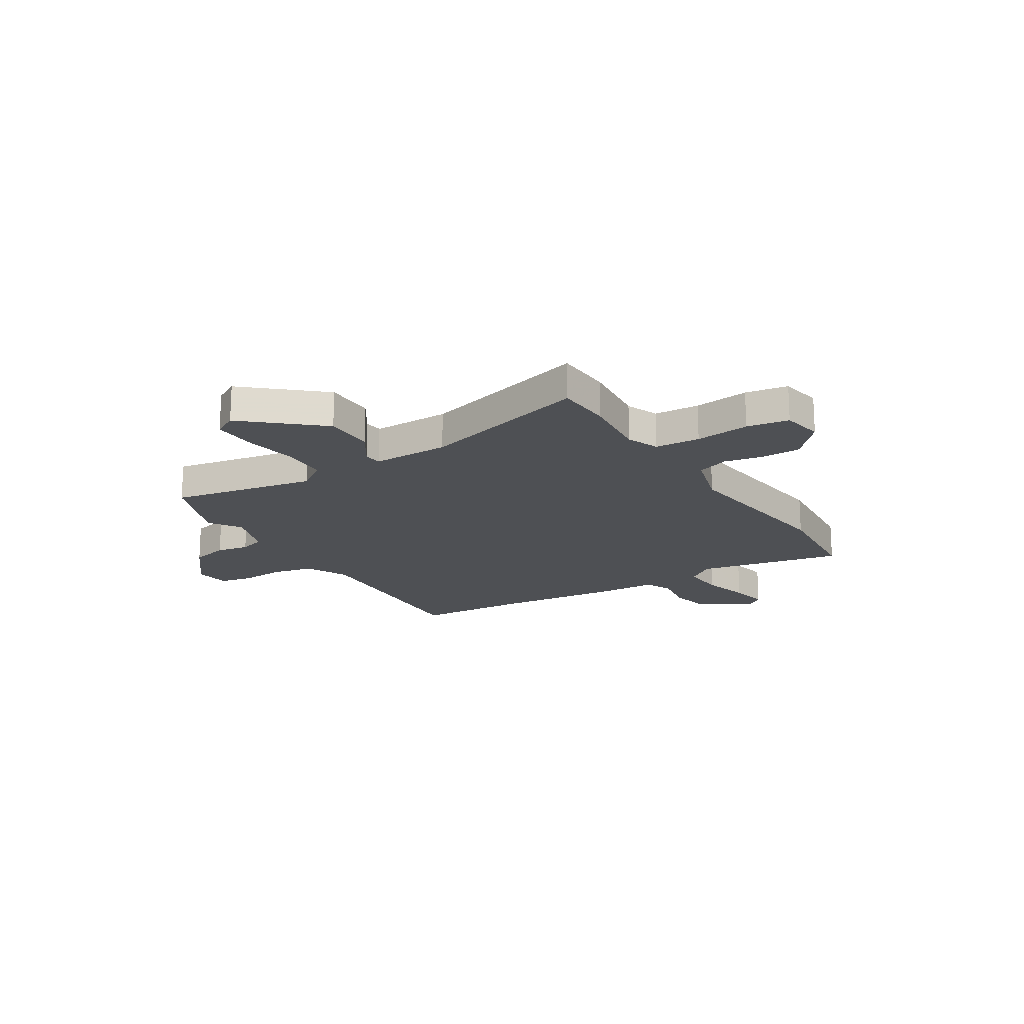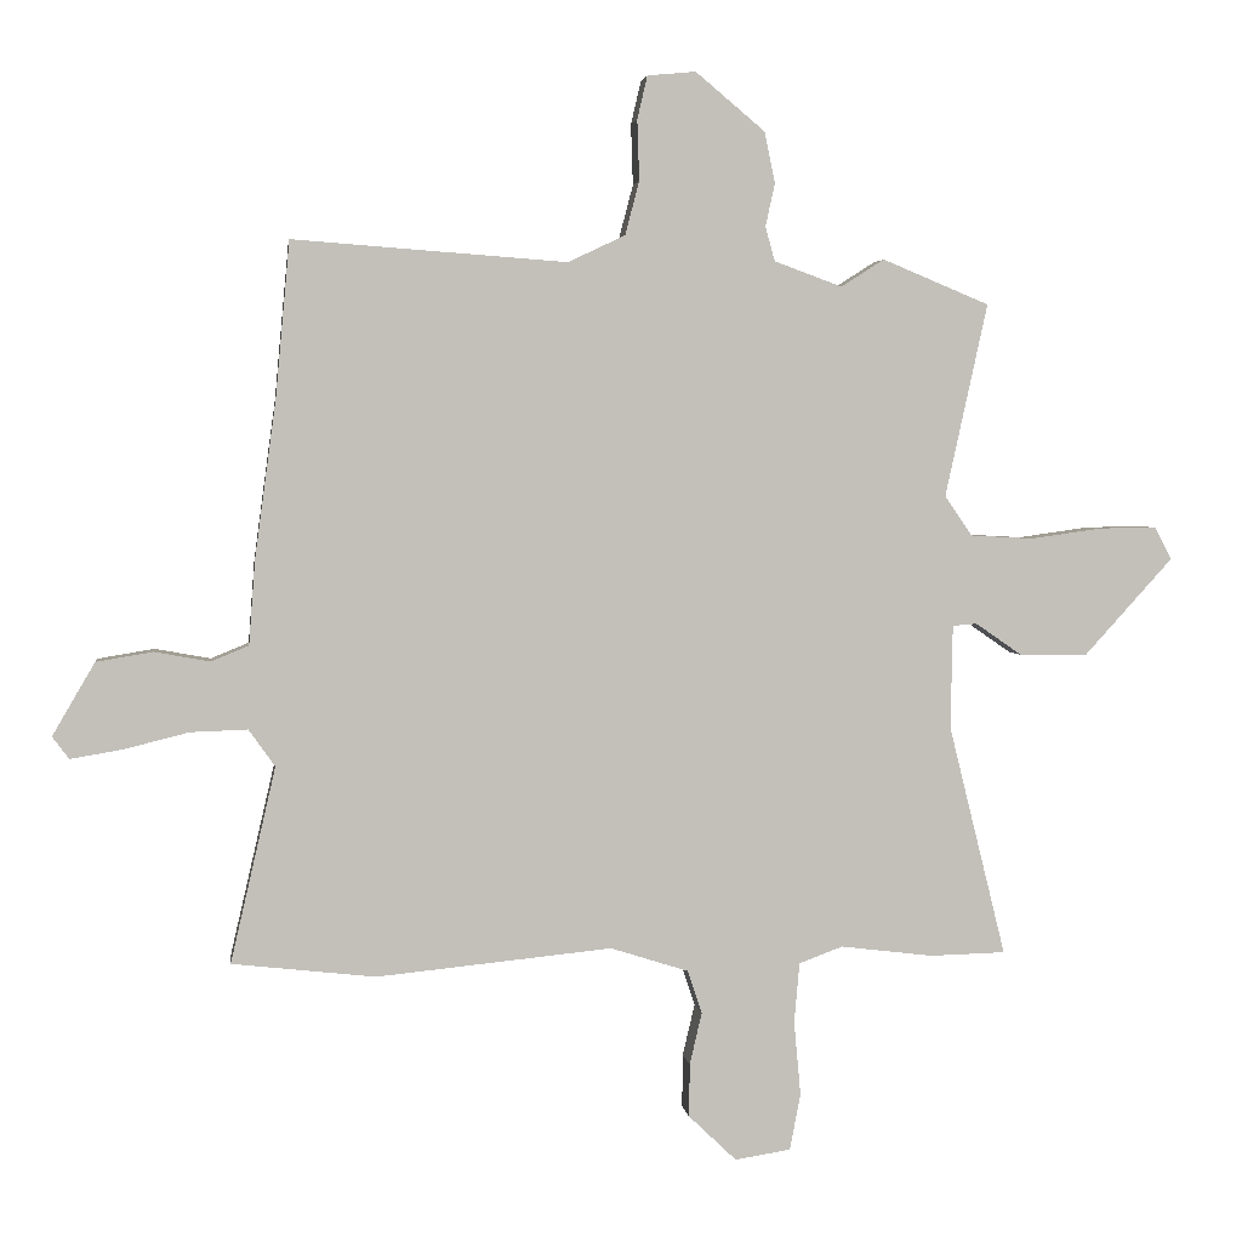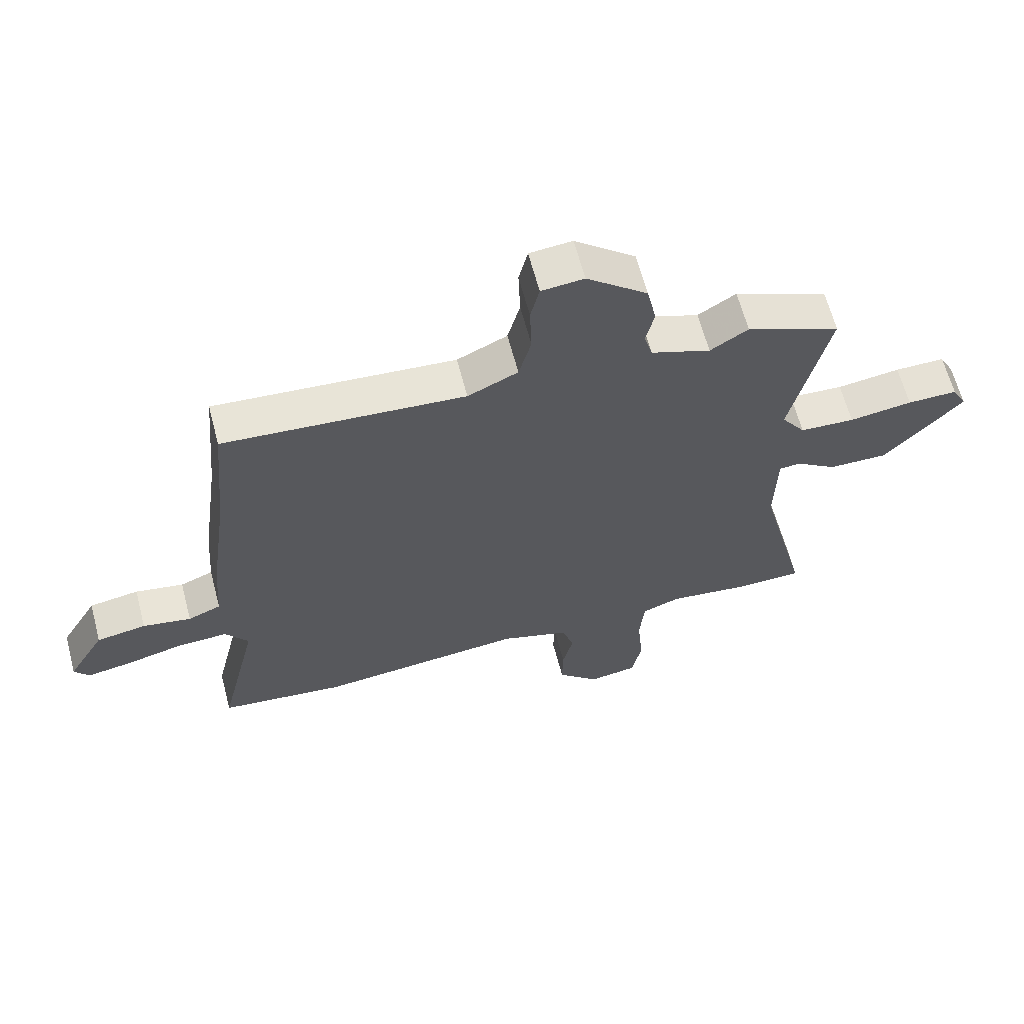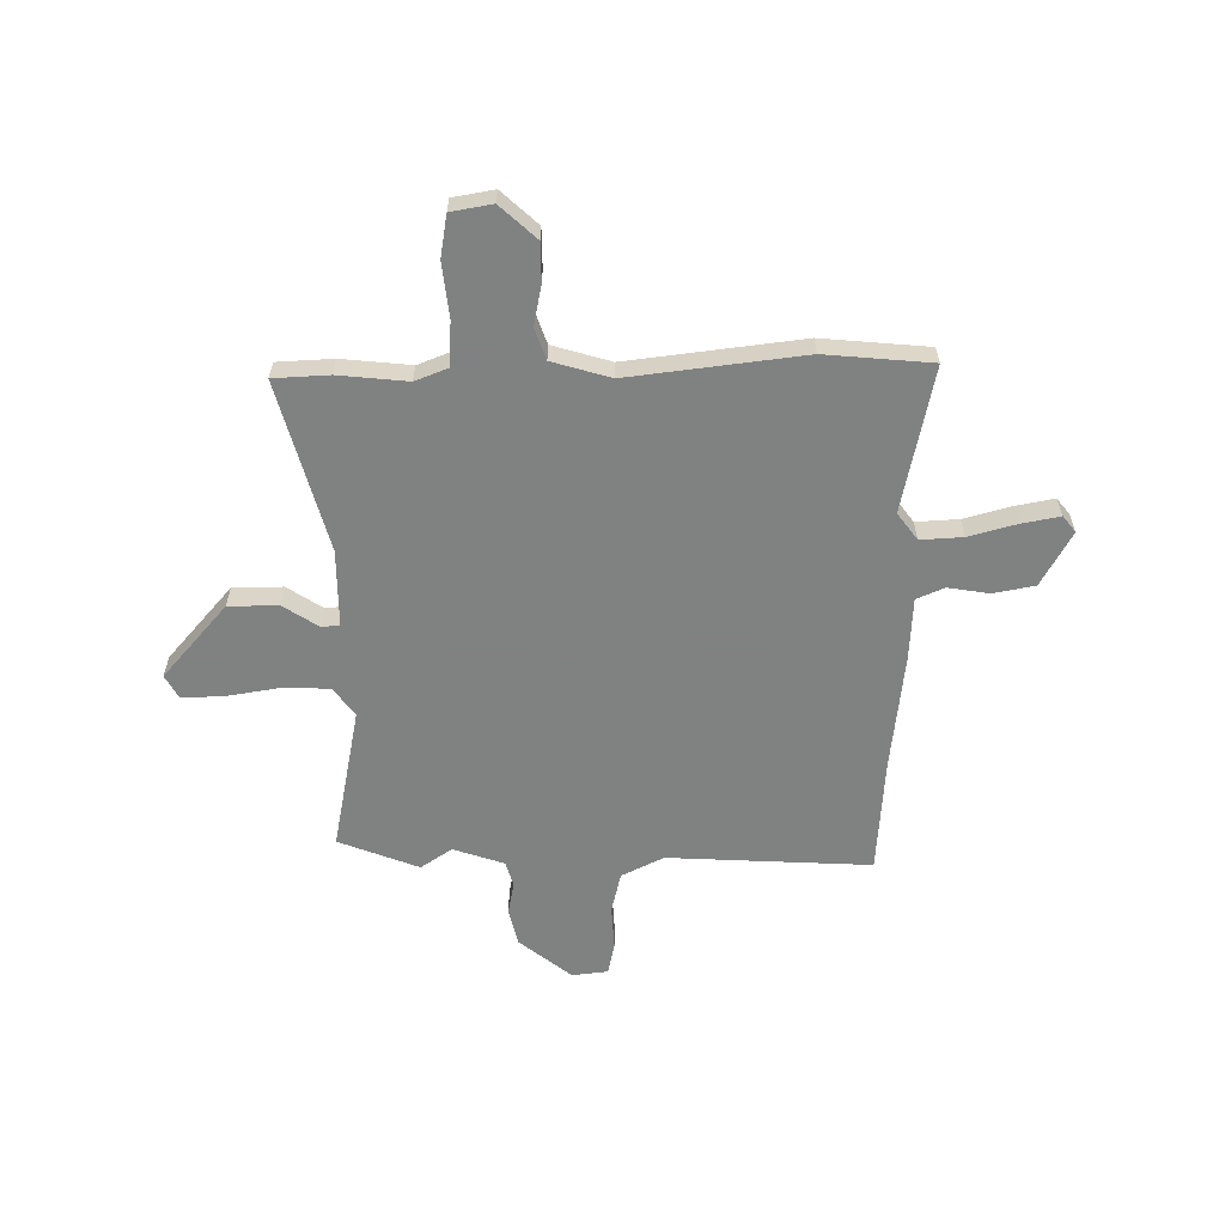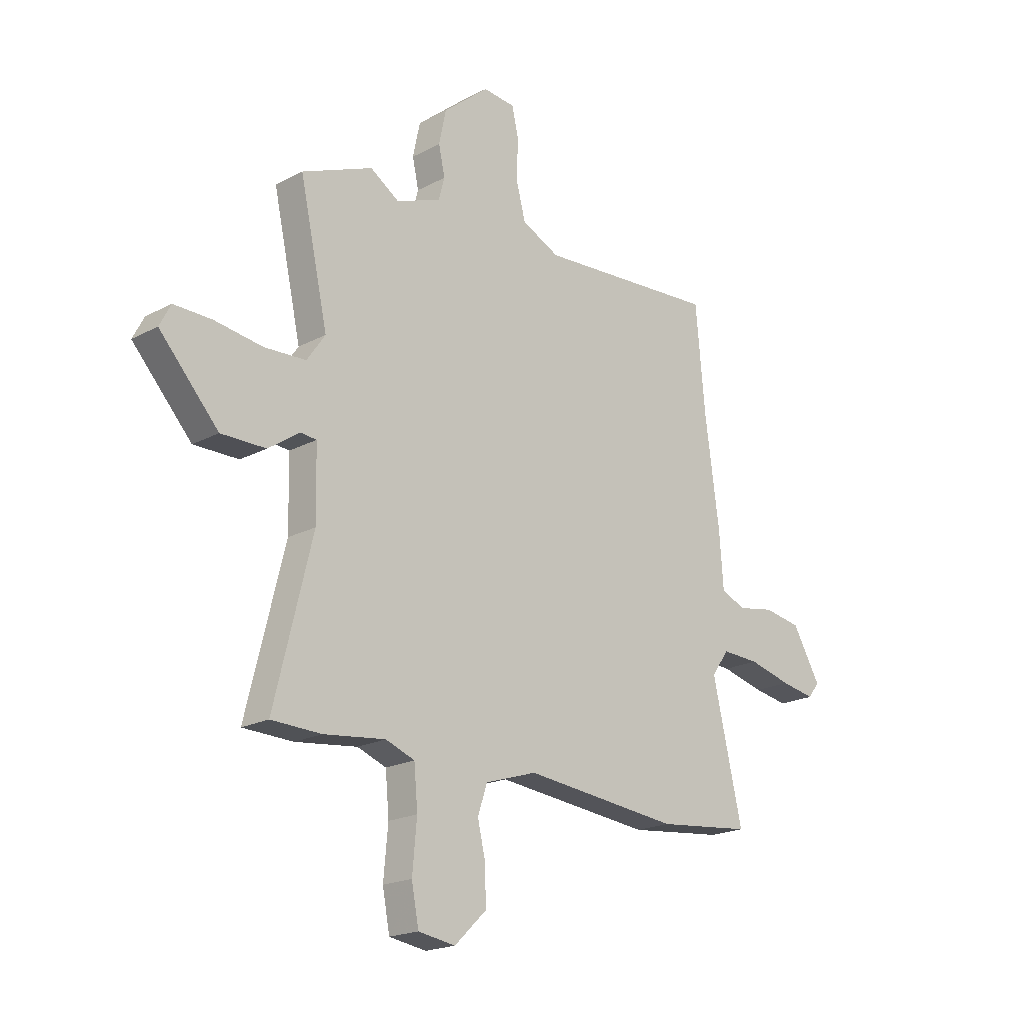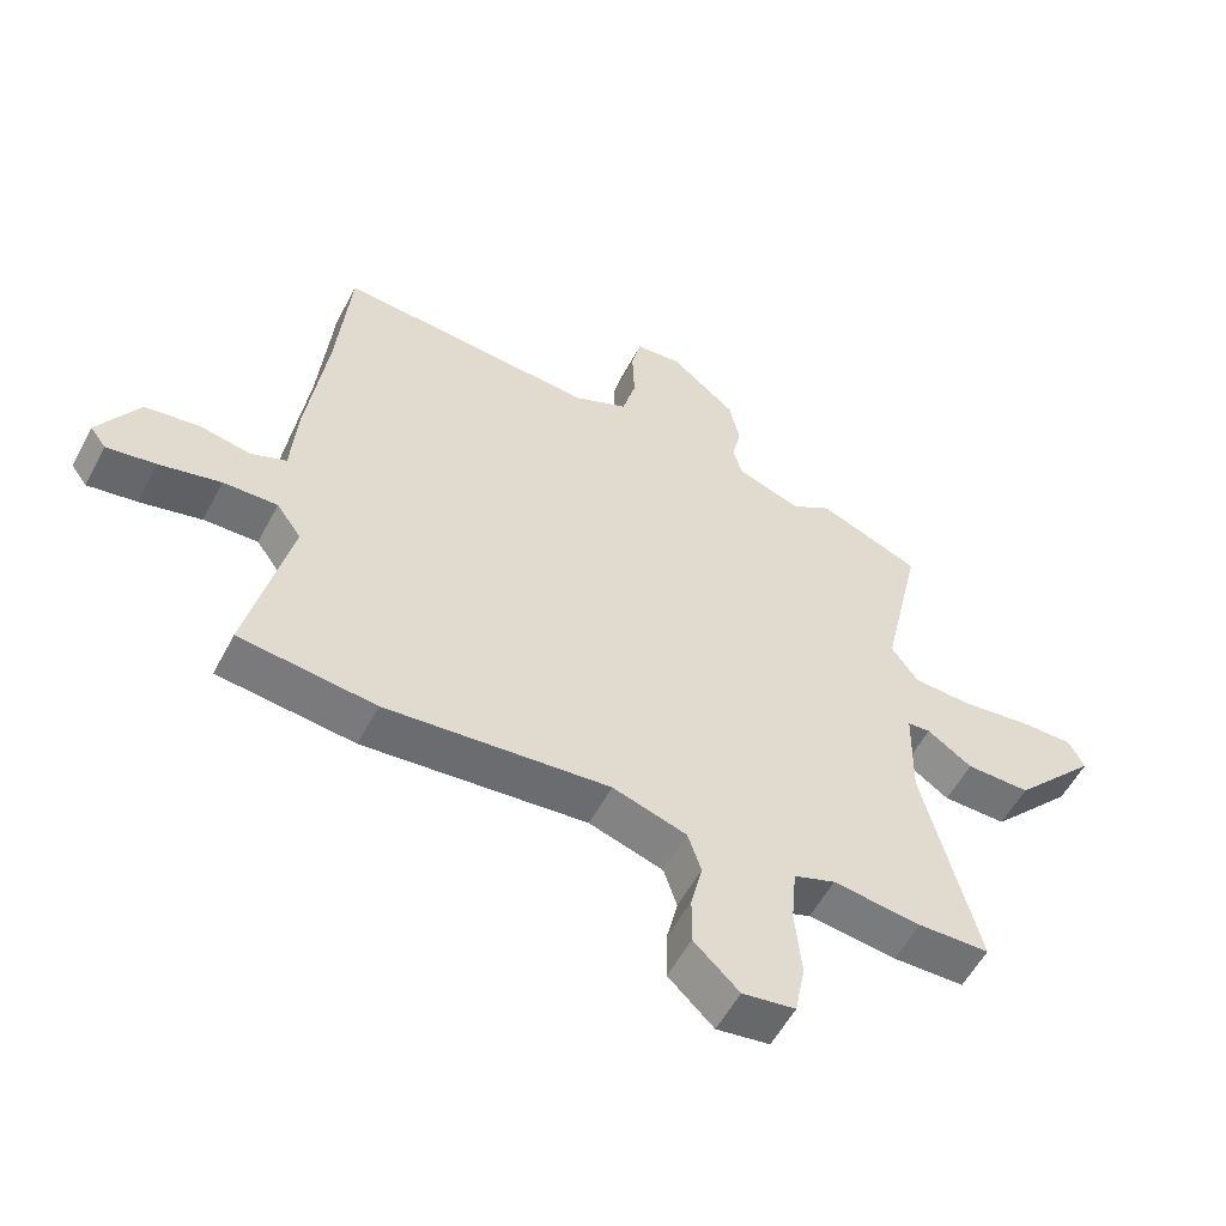
<metadata>
{"format":"obj","ext":"obj","renderer":"f3d","projection":"perspective","resolution":1024,"background":"white","views":[{"elev":-18.6,"azim":123.4,"up":"+Y"},{"elev":3.2,"azim":-7.5,"up":"+Z"},{"elev":63.6,"azim":-14.7,"up":"+Z"},{"elev":-60.3,"azim":-178.2,"up":"+Y"},{"elev":-19.8,"azim":134.6,"up":"+Z"},{"elev":-56.0,"azim":-27.6,"up":"+Z"}]}
</metadata>
<code>
v 0.578 0.07 -0.498
v 0.466 0.07 -0.501
v 0.328 0.07 -0.484
v 0.263 0.07 -0.508
v 0.255 0.07 -0.598
v 0.265 0.07 -0.707
v 0.249 0.07 -0.791
v 0.166 0.07 -0.804
v 0.095 0.07 -0.736
v 0.096 0.07 -0.657
v 0.114 0.07 -0.58
v 0.093 0.07 -0.516
v -0.023 0.07 -0.479
v -0.373 0.07 -0.514
v -0.586 0.07 -0.49
v -0.519 0.07 -0.2
v -0.558 0.07 -0.145
v -0.643 0.07 -0.148
v -0.739 0.07 -0.172
v -0.816 0.07 -0.185
v -0.841 0.07 -0.152
v -0.778 0.07 -0.044
v -0.694 0.07 -0.03
v -0.612 0.07 -0.045
v -0.556 0.07 -0.022
v -0.547 0.07 0.101
v -0.515 0.07 0.338
v -0.494 0.07 0.569
v -0.087 0.07 0.539
v -0.002 0.07 0.579
v 0.019 0.07 0.659
v 0.016 0.07 0.749
v 0.031 0.07 0.813
v 0.103 0.07 0.82
v 0.206 0.07 0.734
v 0.222 0.07 0.658
v 0.208 0.07 0.594
v 0.222 0.07 0.543
v 0.323 0.07 0.506
v 0.387 0.07 0.547
v 0.546 0.07 0.481
v 0.483 0.07 0.194
v 0.524 0.07 0.135
v 0.617 0.07 0.13
v 0.724 0.07 0.145
v 0.809 0.07 0.146
v 0.834 0.07 0.098
v 0.702 0.07 -0.047
v 0.602 0.07 -0.046
v 0.532 0.07 0.002
v 0.496 0.07 -0.001
v 0.493 0.07 -0.155
v 0.578 0 -0.498
v 0.466 0 -0.501
v 0.328 0 -0.484
v 0.263 0 -0.508
v 0.255 0 -0.598
v 0.265 0 -0.707
v 0.249 0 -0.791
v 0.166 0 -0.804
v 0.095 0 -0.736
v 0.096 0 -0.657
v 0.114 0 -0.58
v 0.093 0 -0.516
v -0.023 0 -0.479
v -0.373 0 -0.514
v -0.586 0 -0.49
v -0.519 0 -0.2
v -0.558 0 -0.145
v -0.643 0 -0.148
v -0.739 0 -0.172
v -0.816 0 -0.185
v -0.841 0 -0.152
v -0.778 0 -0.044
v -0.694 0 -0.03
v -0.612 0 -0.045
v -0.556 0 -0.022
v -0.547 0 0.101
v -0.515 0 0.338
v -0.494 0 0.569
v -0.087 0 0.539
v -0.002 0 0.579
v 0.019 0 0.659
v 0.016 0 0.749
v 0.031 0 0.813
v 0.103 0 0.82
v 0.206 0 0.734
v 0.222 0 0.658
v 0.208 0 0.594
v 0.222 0 0.543
v 0.323 0 0.506
v 0.387 0 0.547
v 0.546 0 0.481
v 0.483 0 0.194
v 0.524 0 0.135
v 0.617 0 0.13
v 0.724 0 0.145
v 0.809 0 0.146
v 0.834 0 0.098
v 0.702 0 -0.047
v 0.602 0 -0.046
v 0.532 0 0.002
v 0.496 0 -0.001
v 0.493 0 -0.155
f 48 49 50
f 47 48 50
f 46 47 50
f 45 46 50
f 44 45 50
f 43 44 50 51
f 42 43 51
f 39 40 41 42
f 42 51 52
f 39 42 52
f 38 39 52
f 35 36 37
f 34 35 37
f 33 34 37
f 32 33 37
f 31 32 37
f 30 31 37 38
f 1 2 3
f 52 1 3
f 38 52 3
f 30 38 3
f 29 30 3
f 25 26 27
f 22 23 24
f 21 22 24
f 20 21 24
f 19 20 24
f 18 19 24
f 17 18 24 25
f 16 17 25 27
f 13 14 15 16
f 29 3 4
f 28 29 4
f 27 28 4
f 16 27 4
f 13 16 4
f 12 13 4
f 9 10 11
f 8 9 11
f 7 8 11
f 6 7 11
f 5 6 11
f 4 5 11 12
f 102 101 100
f 102 100 99
f 102 99 98
f 102 98 97
f 102 97 96
f 103 102 96 95
f 103 95 94
f 94 93 92 91
f 104 103 94
f 104 94 91
f 104 91 90
f 89 88 87
f 89 87 86
f 89 86 85
f 89 85 84
f 89 84 83
f 90 89 83 82
f 55 54 53
f 55 53 104
f 55 104 90
f 55 90 82
f 55 82 81
f 79 78 77
f 76 75 74
f 76 74 73
f 76 73 72
f 76 72 71
f 76 71 70
f 77 76 70 69
f 79 77 69 68
f 68 67 66 65
f 56 55 81
f 56 81 80
f 56 80 79
f 56 79 68
f 56 68 65
f 56 65 64
f 63 62 61
f 63 61 60
f 63 60 59
f 63 59 58
f 63 58 57
f 64 63 57 56
f 1 53 54 2
f 2 54 55 3
f 3 55 56 4
f 4 56 57 5
f 5 57 58 6
f 6 58 59 7
f 7 59 60 8
f 8 60 61 9
f 9 61 62 10
f 10 62 63 11
f 11 63 64 12
f 12 64 65 13
f 13 65 66 14
f 14 66 67 15
f 15 67 68 16
f 16 68 69 17
f 17 69 70 18
f 18 70 71 19
f 19 71 72 20
f 20 72 73 21
f 21 73 74 22
f 22 74 75 23
f 23 75 76 24
f 24 76 77 25
f 25 77 78 26
f 26 78 79 27
f 27 79 80 28
f 28 80 81 29
f 29 81 82 30
f 30 82 83 31
f 31 83 84 32
f 32 84 85 33
f 33 85 86 34
f 34 86 87 35
f 35 87 88 36
f 36 88 89 37
f 37 89 90 38
f 38 90 91 39
f 39 91 92 40
f 40 92 93 41
f 41 93 94 42
f 42 94 95 43
f 43 95 96 44
f 44 96 97 45
f 45 97 98 46
f 46 98 99 47
f 47 99 100 48
f 48 100 101 49
f 49 101 102 50
f 50 102 103 51
f 51 103 104 52
f 52 104 53 1

</code>
